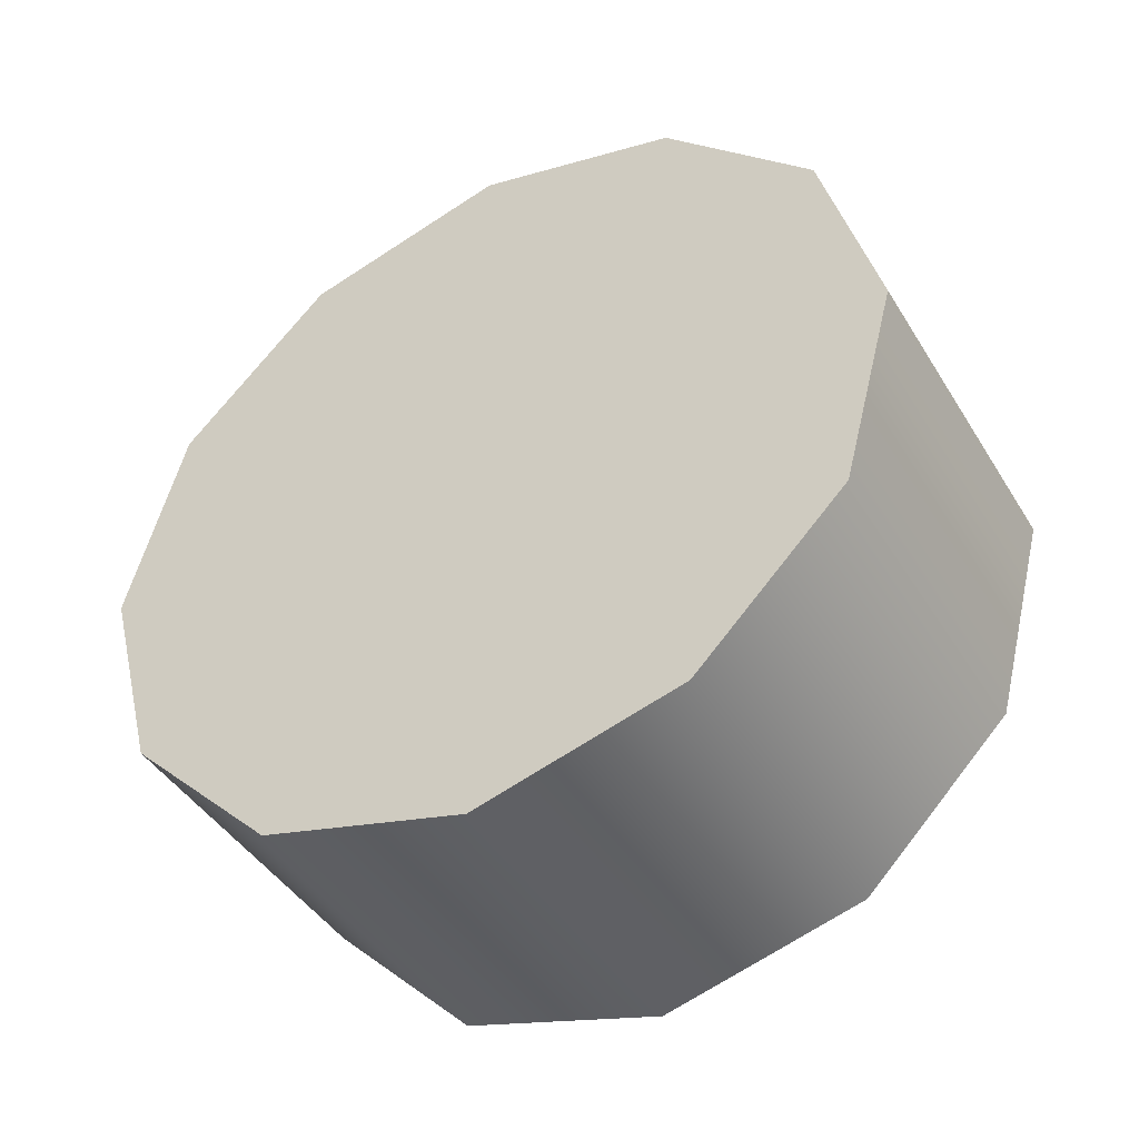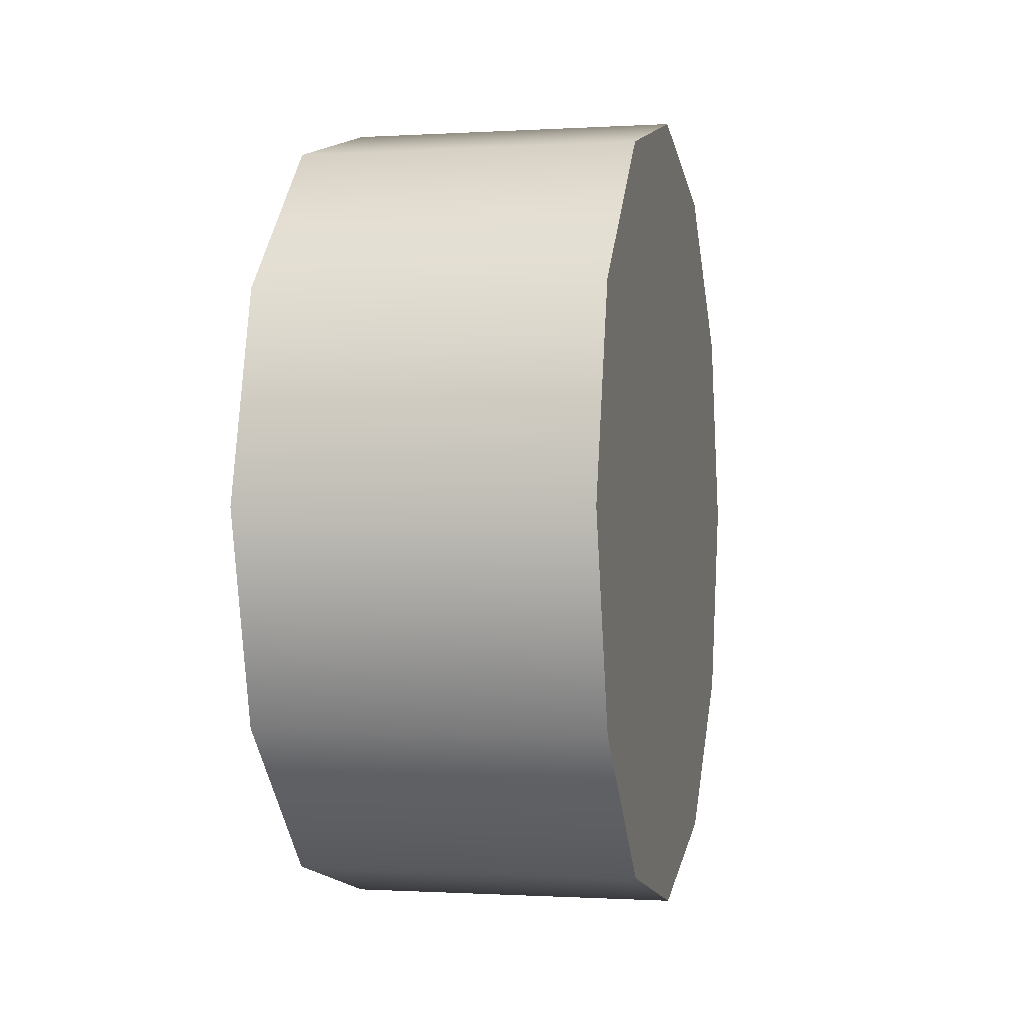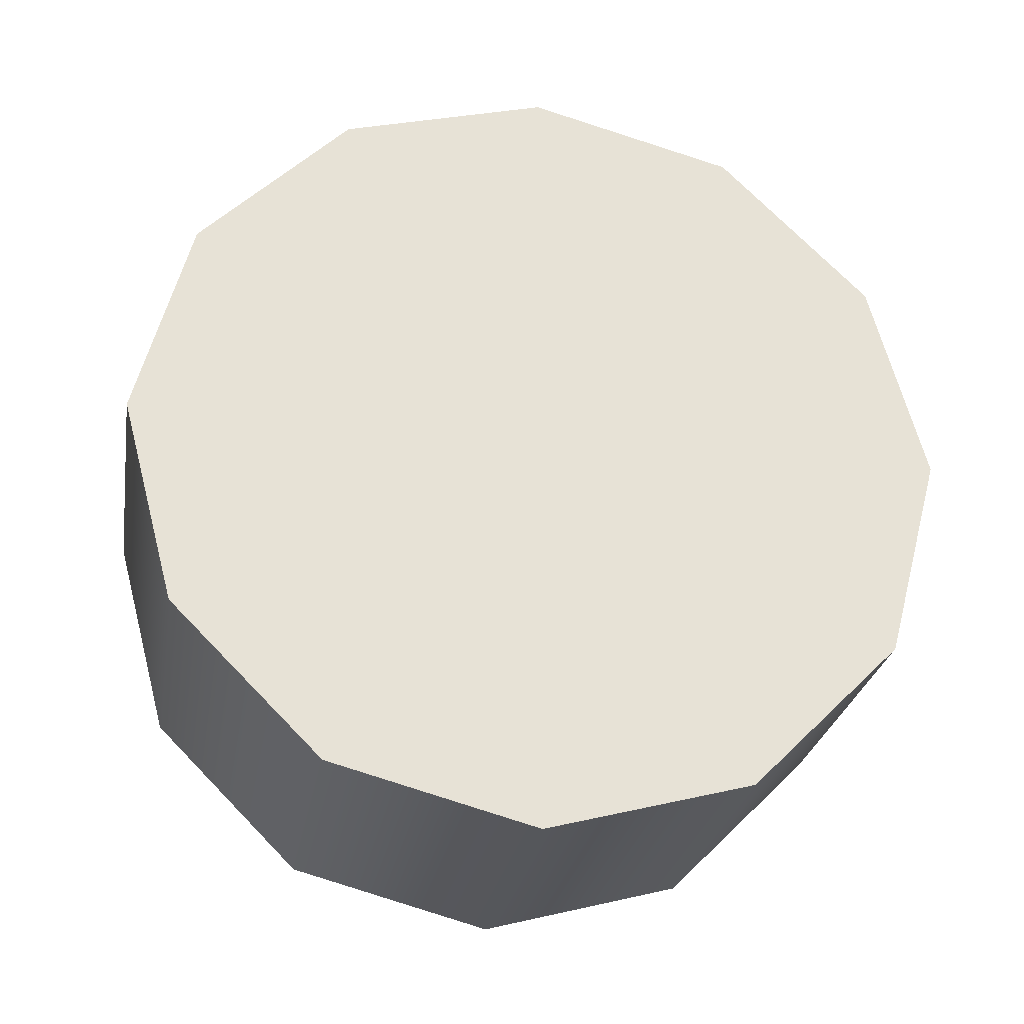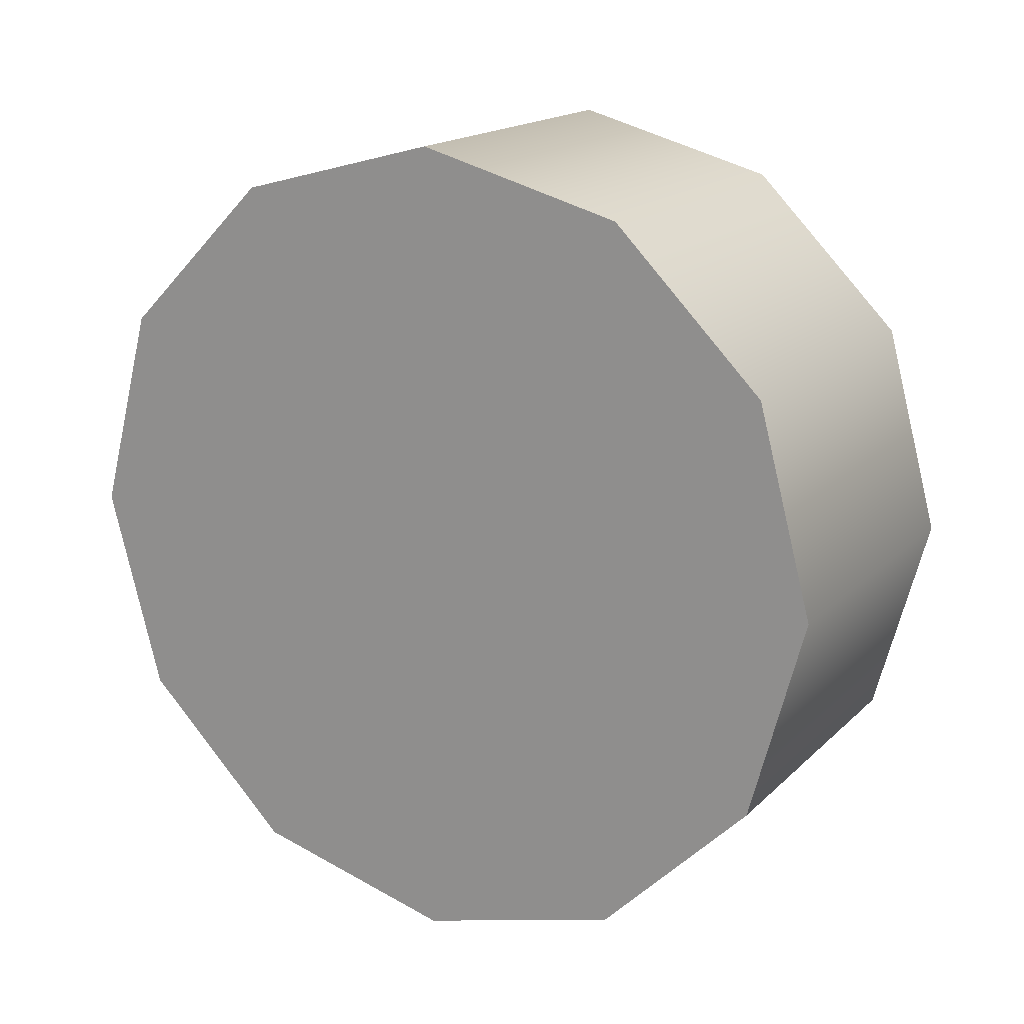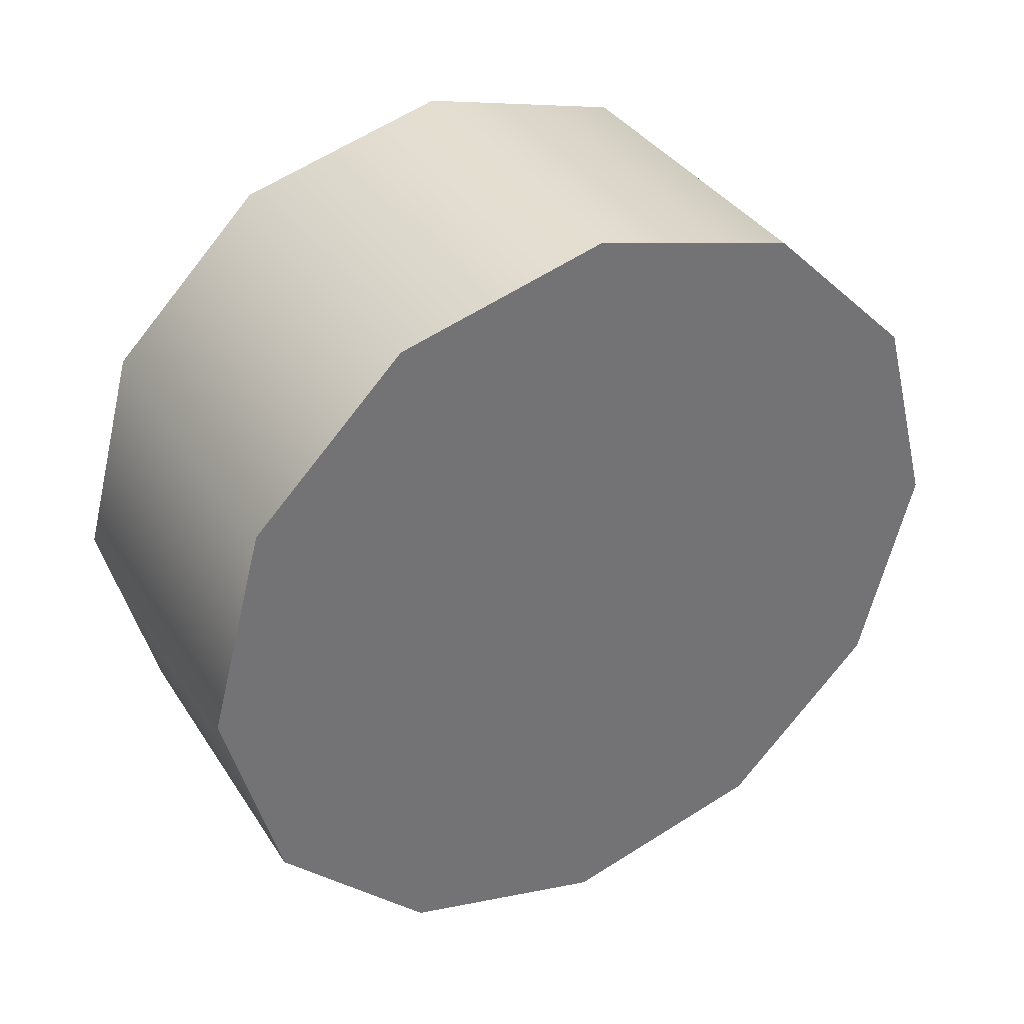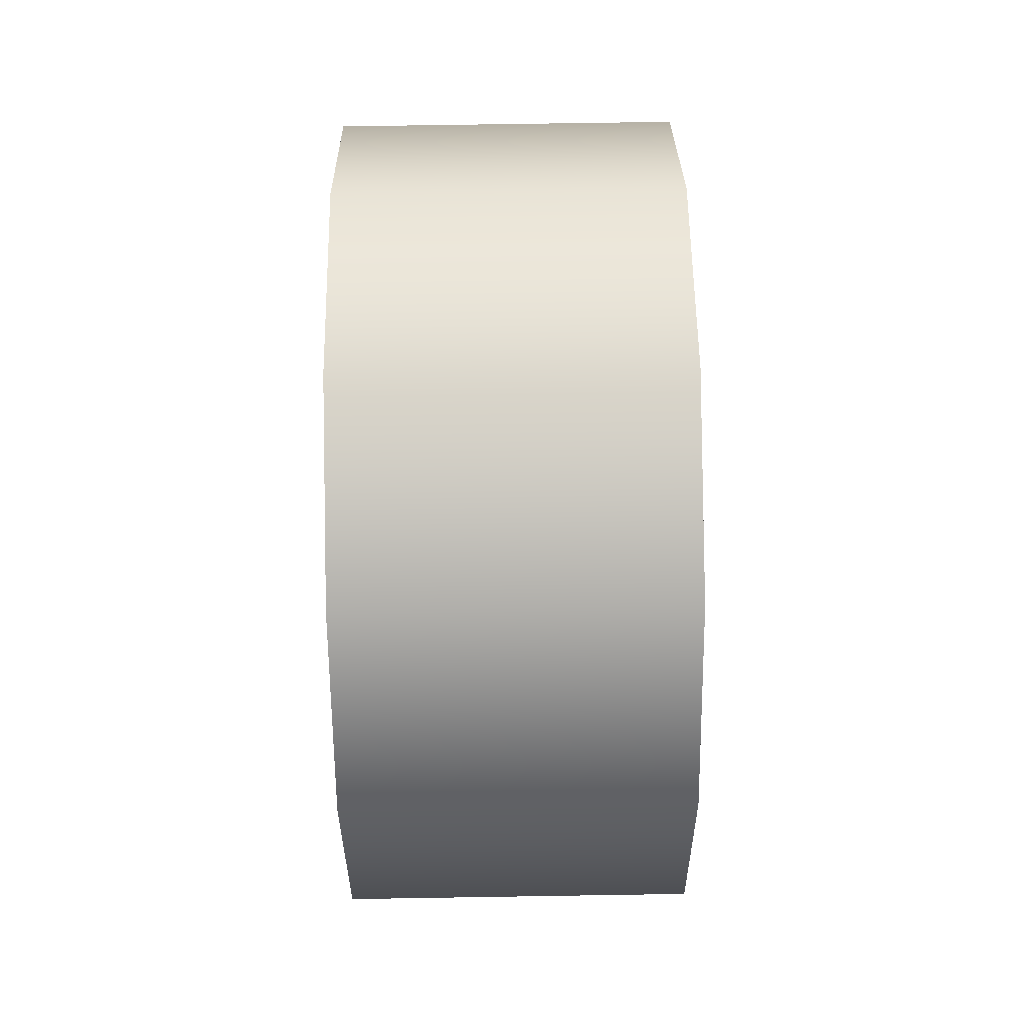
<metadata>
{"format":"obj","ext":"obj","renderer":"f3d","projection":"perspective","resolution":1024,"background":"white","views":[{"elev":-43.5,"azim":119.5,"up":"+Y"},{"elev":-0.7,"azim":-167.2,"up":"+Y"},{"elev":-26.7,"azim":80.4,"up":"+Z"},{"elev":17.2,"azim":-60.3,"up":"+Y"},{"elev":36.2,"azim":-118.8,"up":"+Y"},{"elev":72.2,"azim":-0.9,"up":"+Z"}]}
</metadata>
<code>
v -1.112 -1.211 0.1184
v -1.112 -1.355 0.2622
v -1.435 -1.211 0.1184
v -1.435 -1.355 0.2622
v -1.112 -1.407 0.4586
v -1.435 -1.407 0.4586
v -1.112 -1.355 0.655
v -1.435 -1.355 0.655
v -1.112 -1.211 0.7987
v -1.435 -1.211 0.7987
v -1.112 -1.015 0.8514
v -1.435 -1.015 0.8514
v -1.112 -0.8182 0.7987
v -1.435 -0.8182 0.7987
v -1.112 -0.6744 0.655
v -1.435 -0.6744 0.655
v -1.112 -0.6218 0.4586
v -1.435 -0.6218 0.4586
v -1.112 -0.6744 0.2622
v -1.435 -0.6744 0.2622
v -1.112 -0.8182 0.1184
v -1.435 -0.8182 0.1184
v -1.112 -1.015 0.0658
v -1.435 -1.015 0.0658
v -1.112 -1.211 0.1184
v -1.112 -1.015 0.0658
v -1.112 -1.355 0.2622
v -1.112 -1.407 0.4586
v -1.112 -1.355 0.655
v -1.112 -1.211 0.7987
v -1.112 -1.015 0.8514
v -1.112 -0.8182 0.7987
v -1.112 -0.6744 0.655
v -1.112 -0.6218 0.4586
v -1.112 -0.6744 0.2622
v -1.112 -0.8182 0.1184
v -1.435 -1.355 0.2622
v -1.435 -1.407 0.4586
v -1.435 -1.355 0.655
v -1.435 -1.211 0.7987
v -1.435 -1.015 0.8514
v -1.435 -0.8182 0.7987
v -1.435 -0.6744 0.655
v -1.435 -0.6218 0.4586
v -1.435 -0.6744 0.2622
v -1.435 -0.8182 0.1184
v -1.435 -1.015 0.0658
v -1.435 -1.211 0.1184
v -1.112 -1.407 0.4586
v -1.435 -1.407 0.4586
v -1.112 -1.355 0.655
v -1.435 -1.355 0.655
v -1.112 -1.211 0.7987
v -1.435 -1.211 0.7987
v -1.112 -1.015 0.8514
v -1.435 -1.015 0.8514
v -1.112 -0.8182 0.7987
v -1.435 -0.8182 0.7987
v -1.112 -0.6744 0.655
v -1.435 -0.6744 0.655
v -1.112 -0.6218 0.4586
v -1.435 -0.6218 0.4586
v -1.112 -1.015 0.0658
v -1.435 -1.015 0.0658
g group_7046520_105553124549376
f 1 2 3
f 2 4 3
f 2 5 4
f 5 6 4
f 49 7 50
f 7 8 50
f 51 9 52
f 9 10 52
f 53 11 54
f 11 12 54
f 55 13 56
f 13 14 56
f 57 15 58
f 15 16 58
f 59 17 60
f 17 18 60
f 61 19 62
f 19 20 62
f 19 21 20
f 21 22 20
f 21 23 22
f 23 24 22
f 63 1 64
f 1 3 64
f 25 26 27
f 27 26 28
f 28 26 29
f 29 26 30
f 30 26 31
f 31 26 32
f 32 26 33
f 33 26 34
f 34 26 35
f 35 26 36
f 37 38 39
f 39 40 41
f 37 39 41
f 41 42 43
f 43 44 45
f 41 43 45
f 37 41 45
f 45 46 47
f 37 45 47
f 48 37 47

</code>
